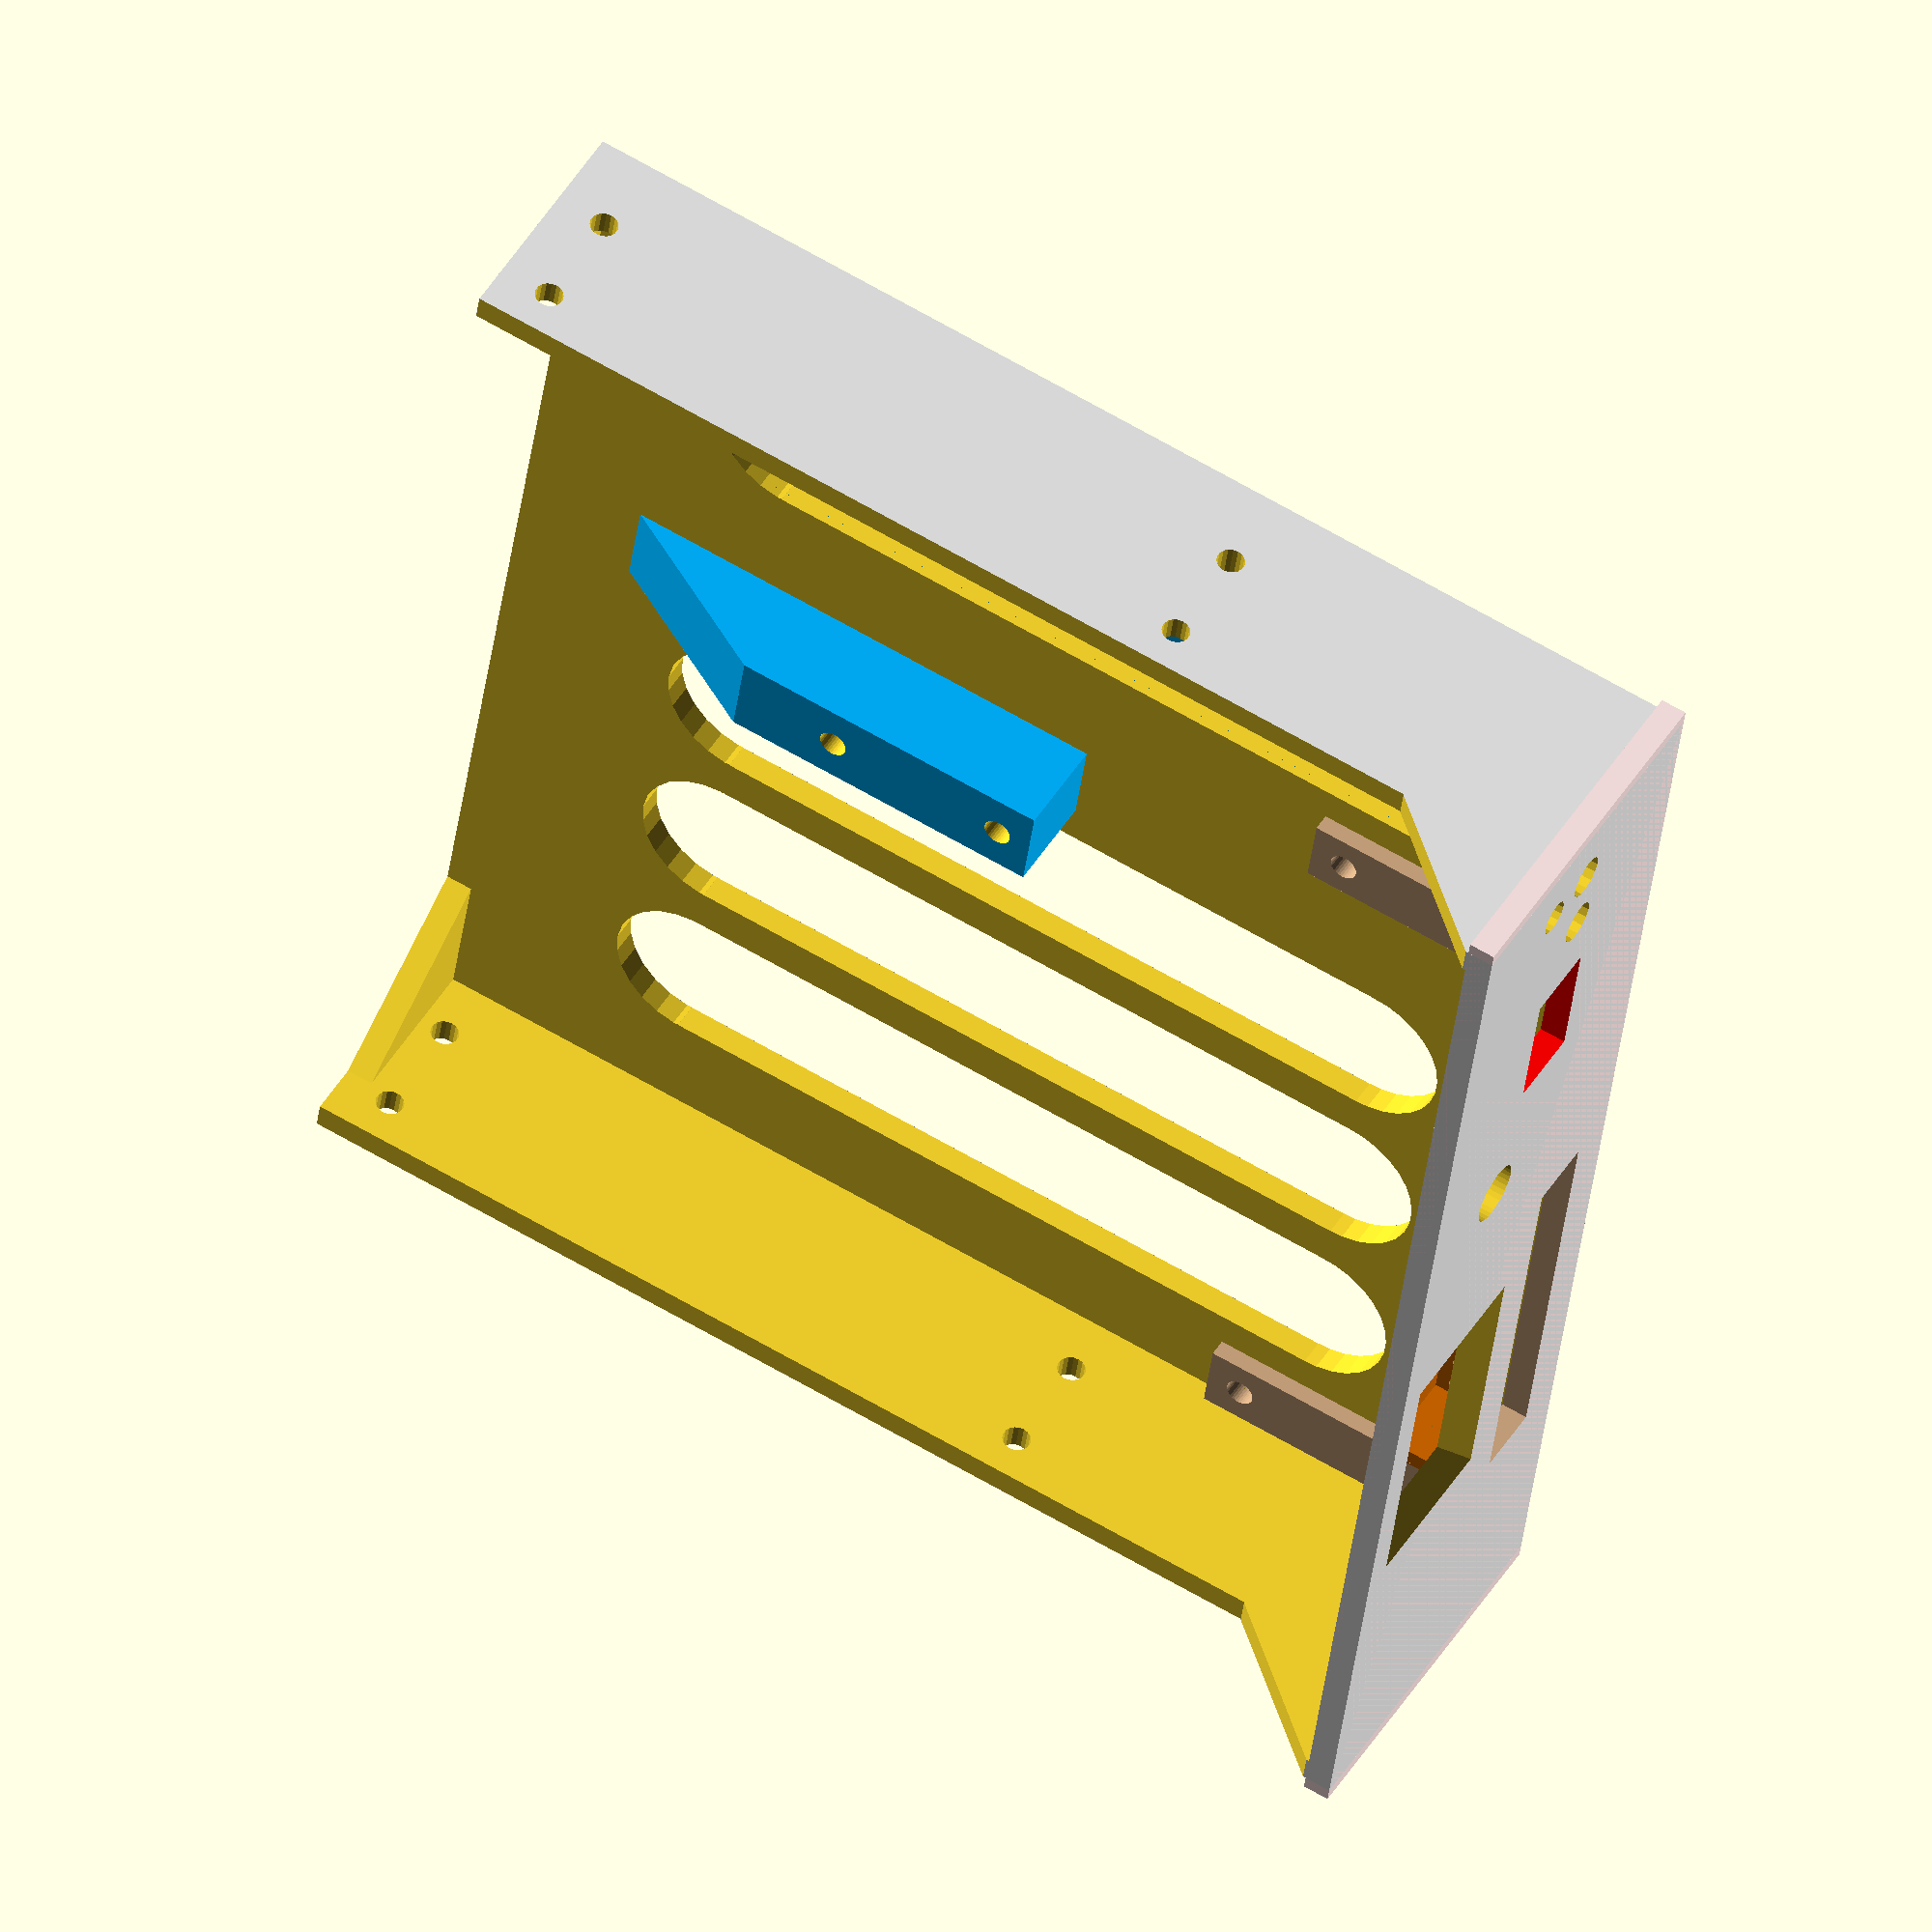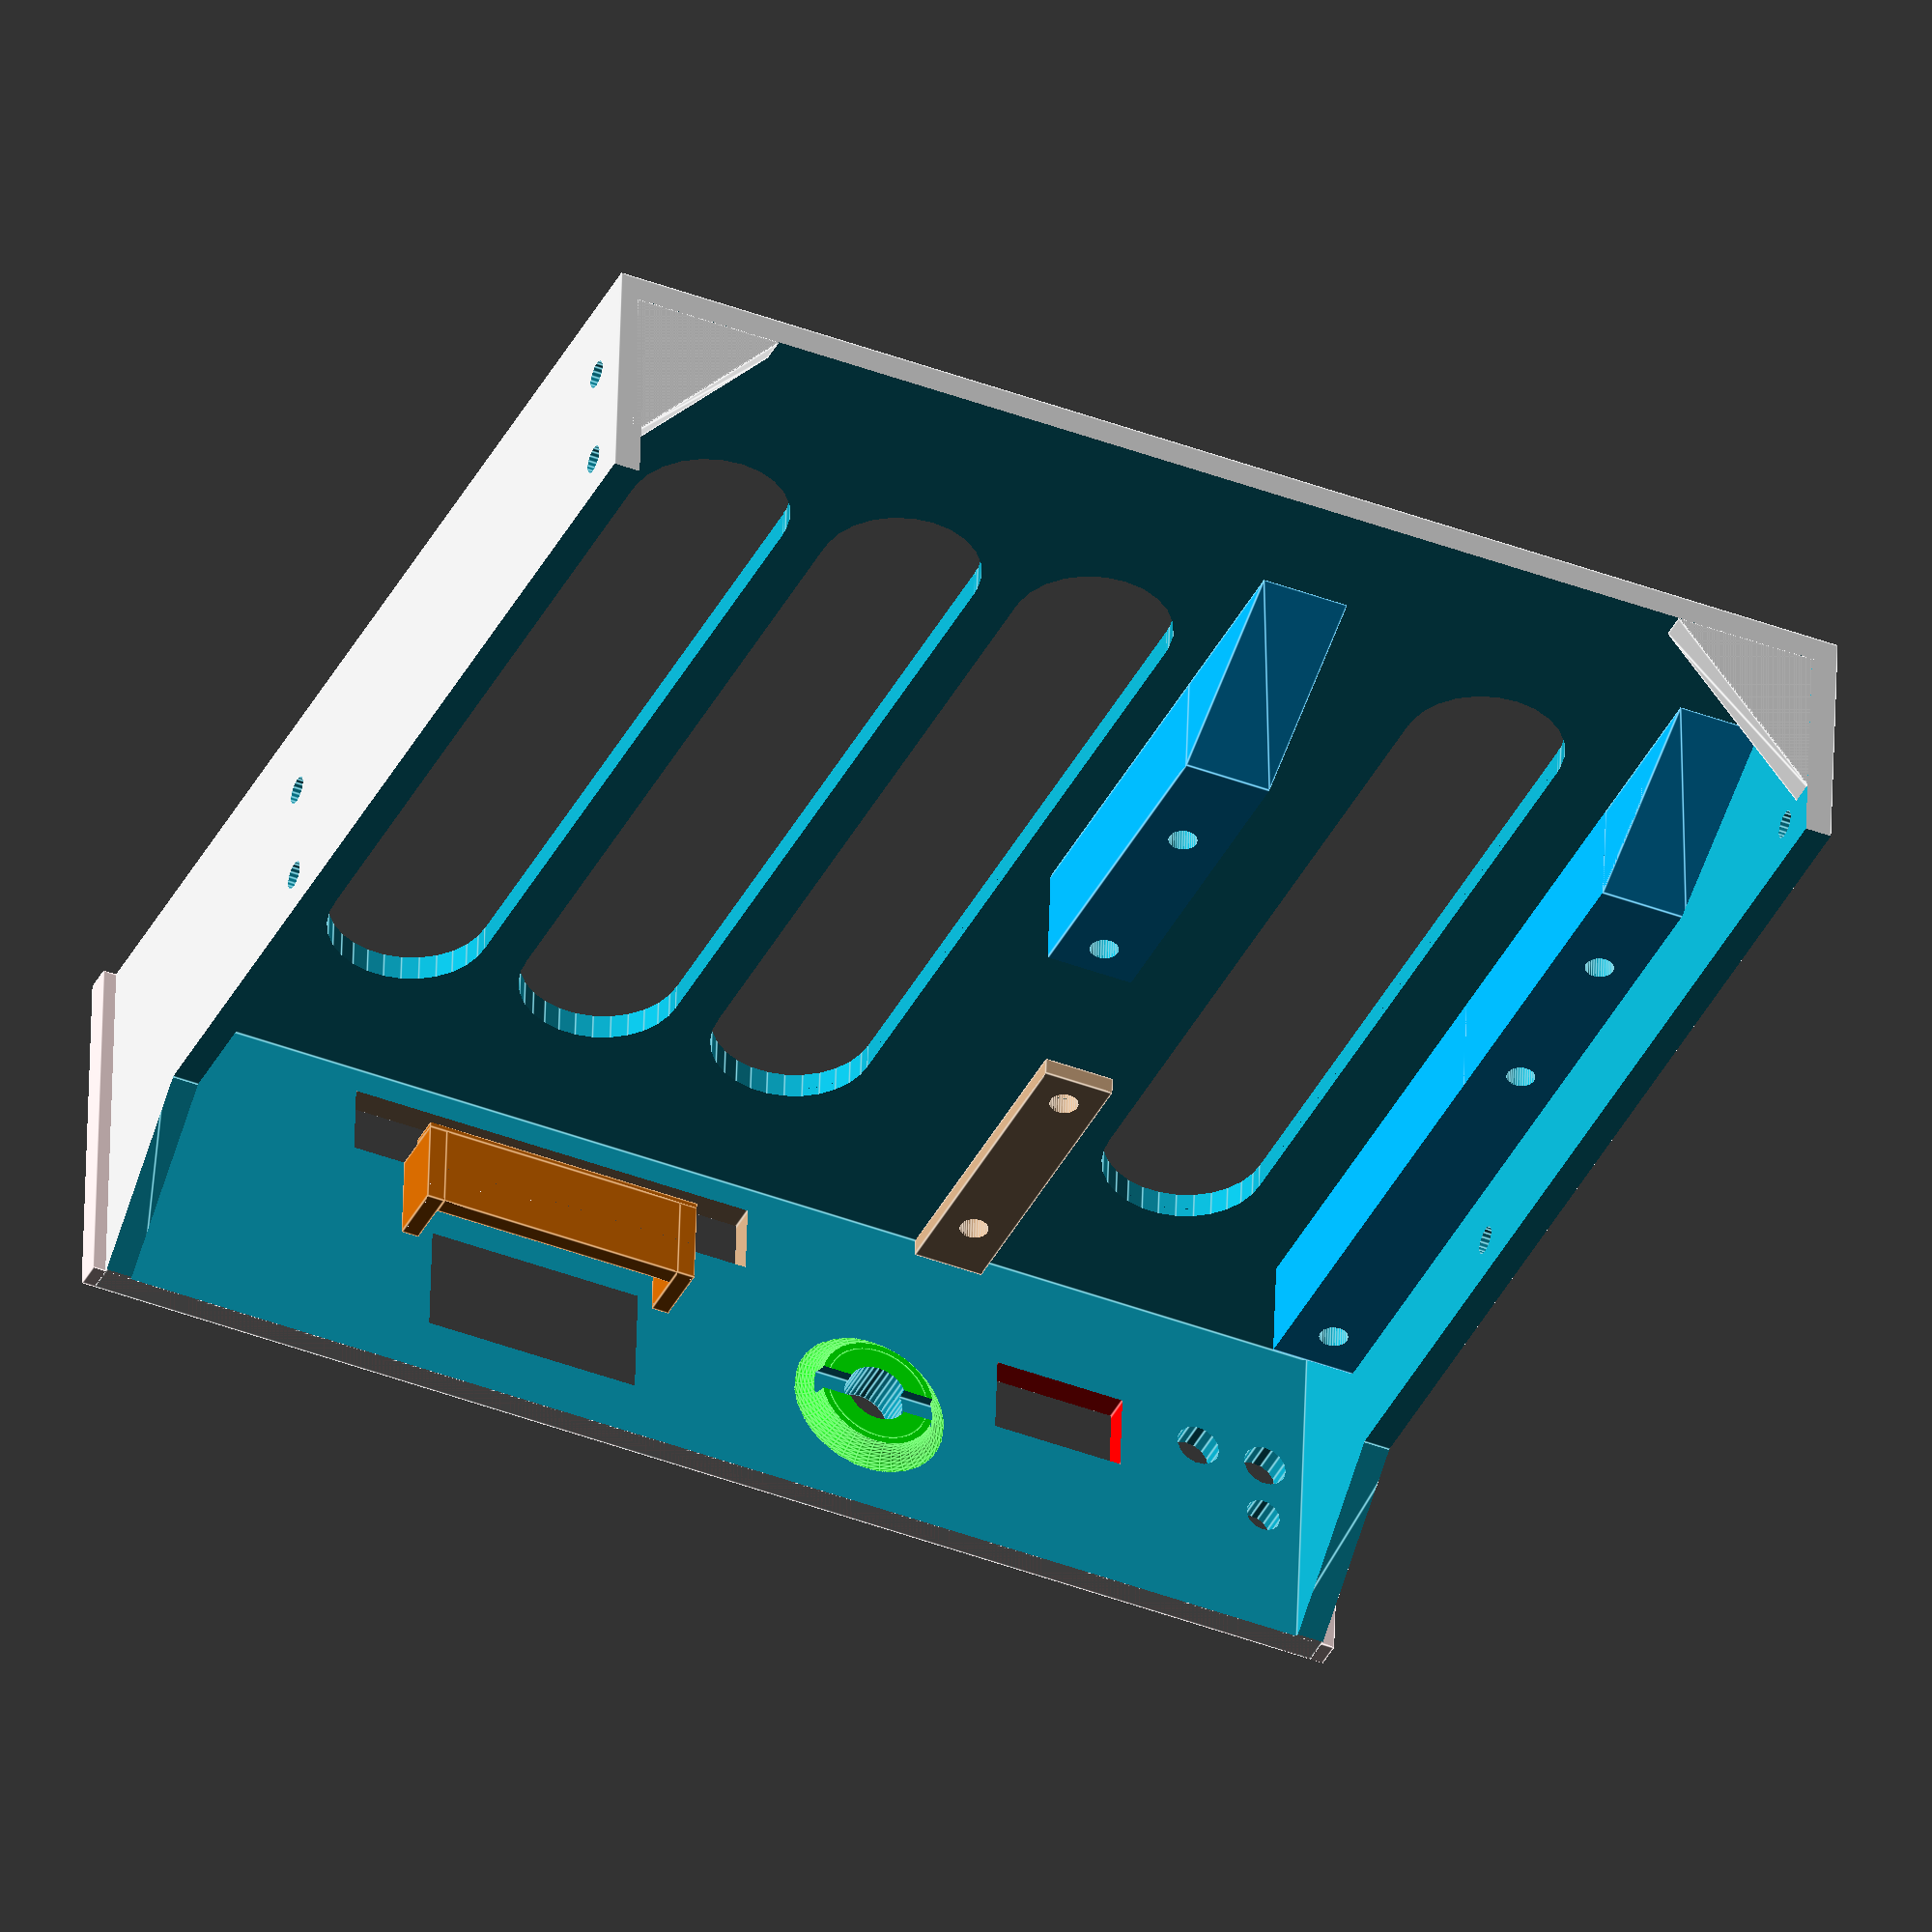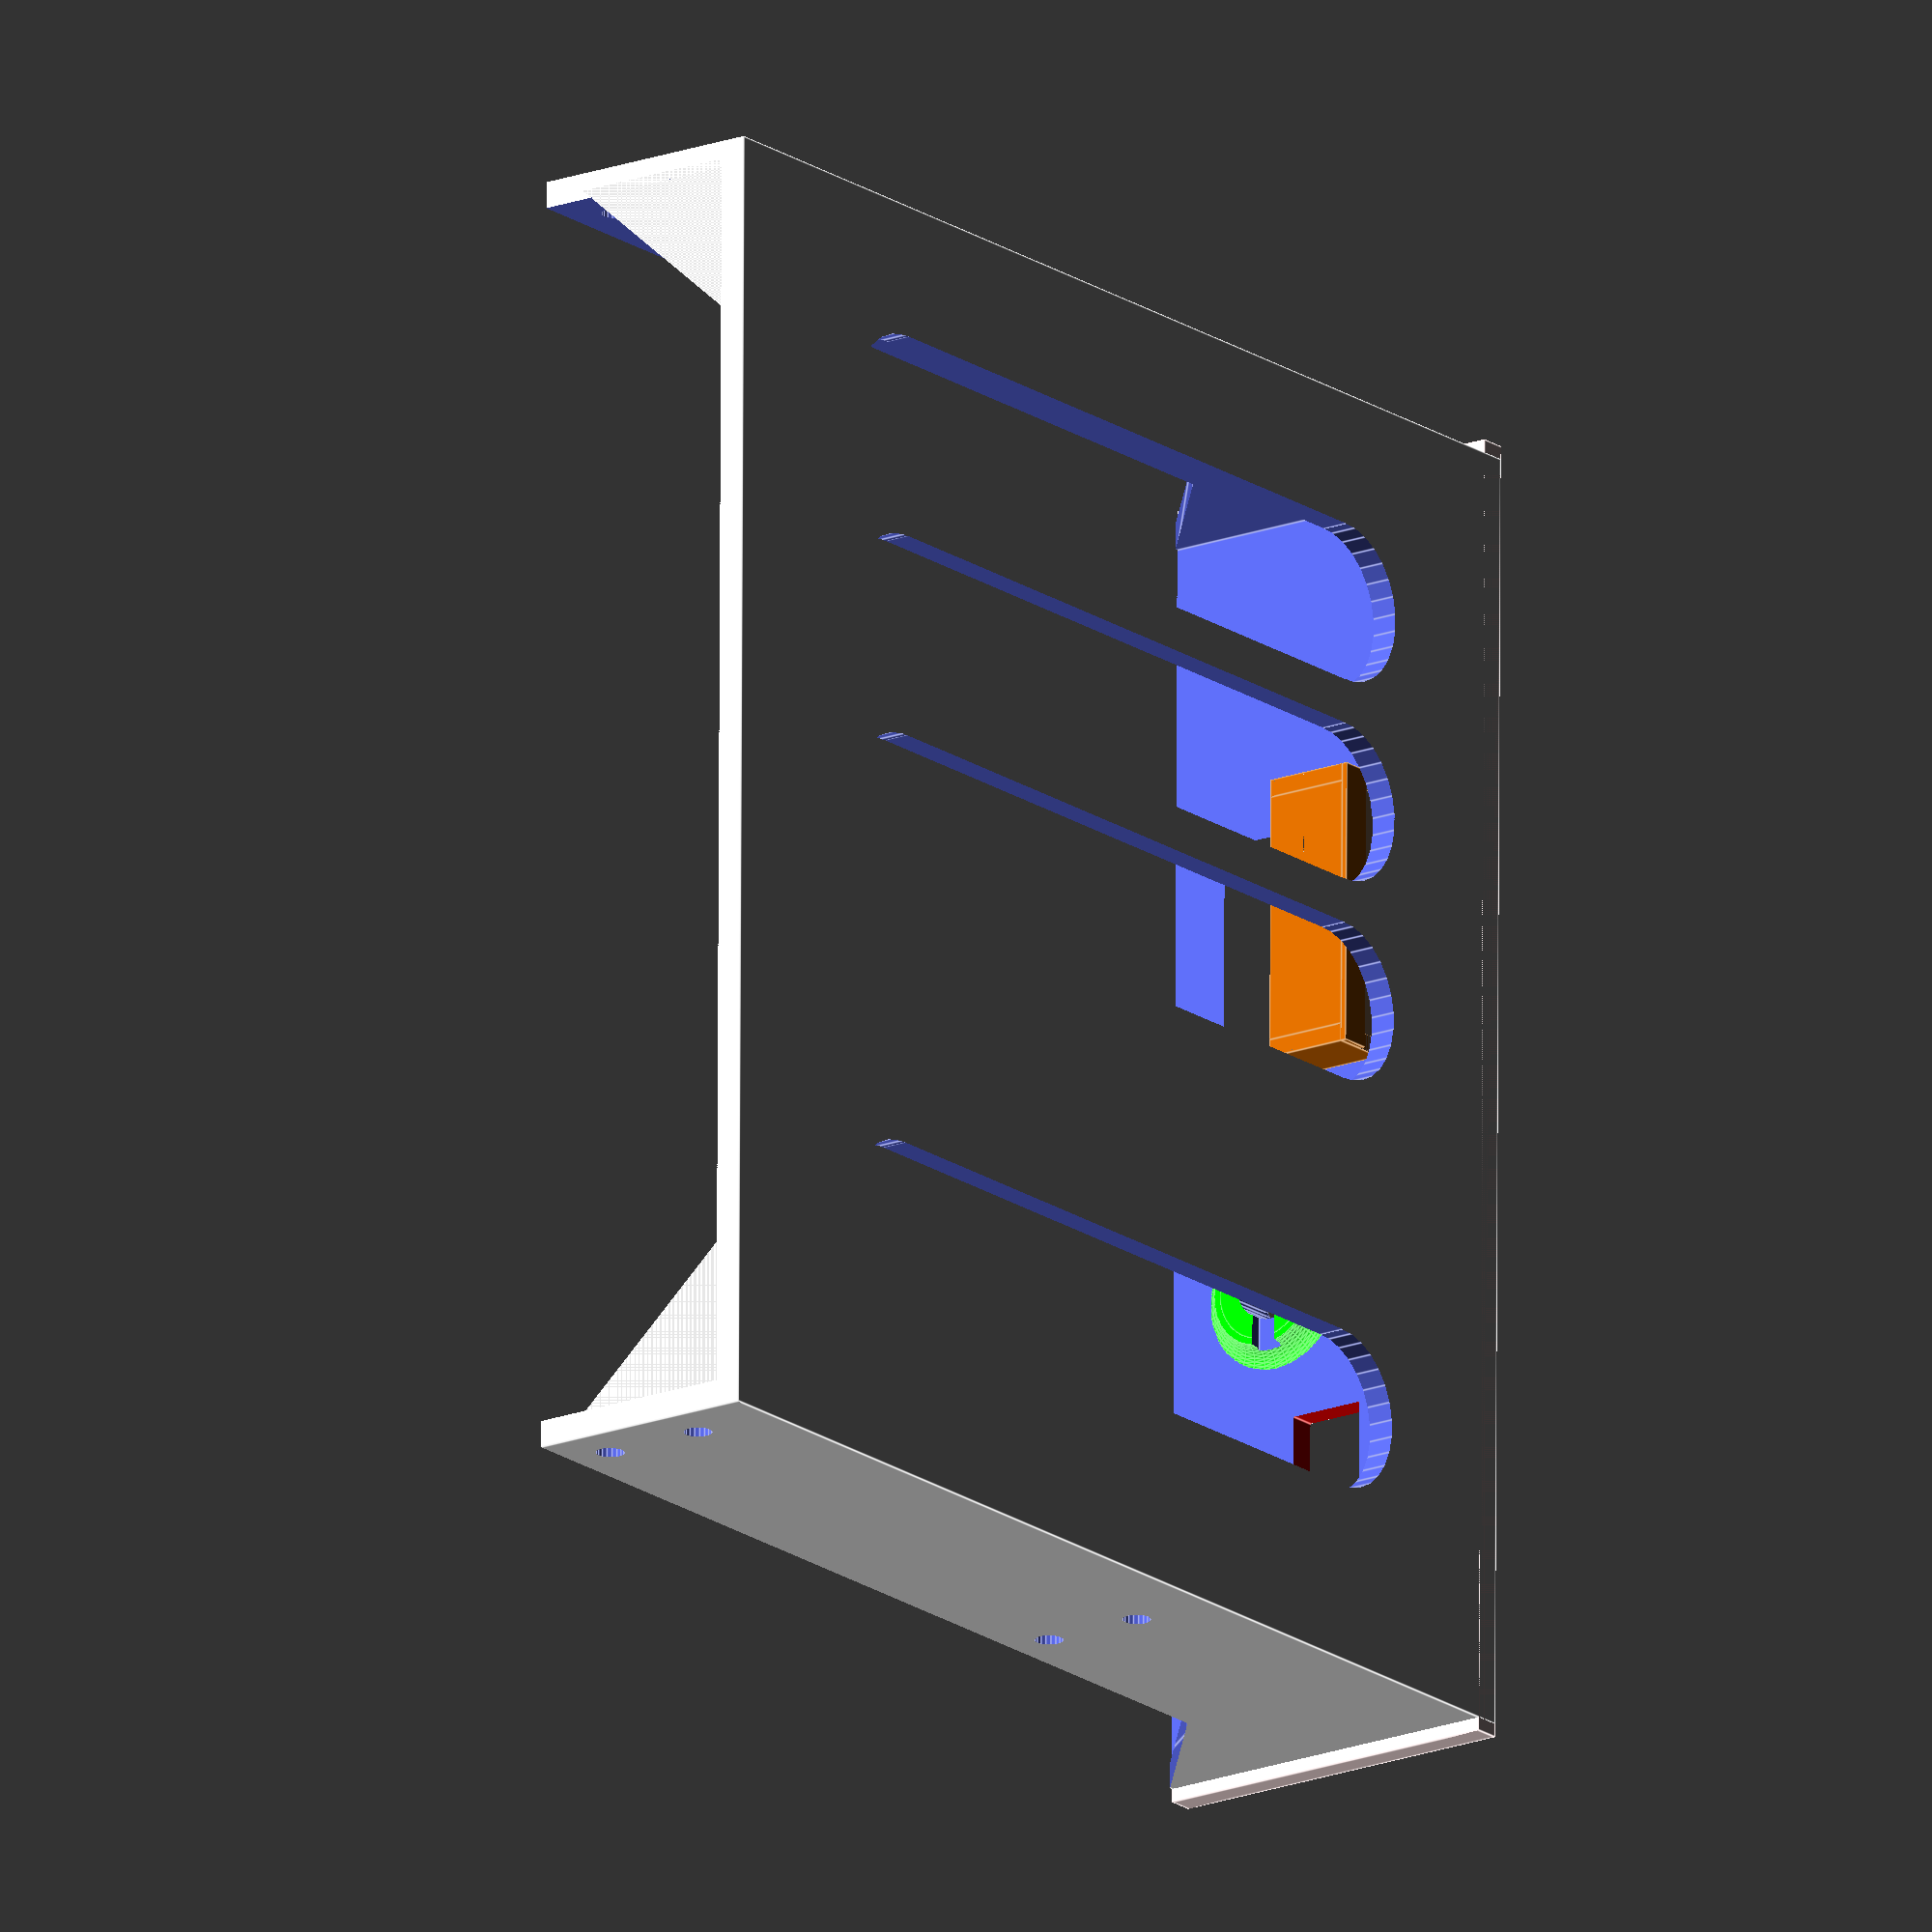
<openscad>
// Gotek Floppy Emulator - 5.25" bay
// Written by Michael Berry <michaelaberry@gmail.com> and Joe Legeckis <thejml@gmail.com>
model_version = "v1.7.3";

// Features: 
//  - CF / IDE Card mount
//  - 1.2" OLED Display
//  - Gotek Floppy emulator ports
//  - Rotary Encoder

//Overall Drive size
// Z - 42mm (42.3mm max)
// X - 148mm (148.7mm max)
// Y - 138mm (flexible, min 136mm)

/* 
TODO:
Gotek: 
  back to middle: 21mm middle to front: 50mm pegs: 2.75mm 
  peg spread: 50mm
  front peg to front panel: 17mm
x Move rear gotek supports forward. They're not even close to the holes
x Move middle gotek supports forward by 2mm
x Move rear gotek support backward by 2mm
- Consider printing a raft for the gotek that links the support posts together and puts pins through the mount hols
- Consider narrow supports with triagle braces rather than large circles
- Consider a smaller power LED hole

Rotary Encoder
- move indexing cutout to a flushmount cylinder on the inside wall. (too much stem outside)
- consider recessing the nut by 1mm to better flush the skirt of the knob

CF Adapter

- print support tabs with pins. (flexible mounting with/without screws)

OLED
- build a frame with captive side-walls and plastic pins
- frame may be connected at the top with room for data pins

*/

screw_insert_diameter = 3.2;

tray_x_front = 149;
tray_x = 146;
tray_y = 138;
tray_z = 42;

offset_tray_x_front = tray_x_front / 2;
offset_tray_x = tray_x / 2;
offset_tray_y = tray_y / 2;
offset_tray_z = tray_z / 2;

front_thickness = 3;

cf_adapter_location = [3 - offset_tray_x, front_thickness - offset_tray_y, offset_tray_z - 39];

//Render the main tray
module tray() {
    difference() {
        union() {
            translate([0,-offset_tray_y+front_thickness/2,0]) {
                color([1, 0.9, 0.9]) cube([tray_x_front, front_thickness, tray_z], center = true);
            }
            color([0.9, 0.9, 0.9]) cube([tray_x, tray_y, tray_z], center = true);
        }
        union() {
            // Carve out the inner tray
            translate([0, 3, 3]) {
                cube([tray_x - 6, tray_y, tray_z], center = true);
            }
        }
    }
}
 
difference() {
    union() {
        tray(); 
 
        // Support the sides on the back.
        backSupport();
        mirror([tray_x, 0, 0]) backSupport();
    
        // Rotary Encoder
        translate([offset_tray_x/4, offset_tray_y - tray_y, 28 - offset_tray_z]) {
            rotaryEncoderSupport(front_thickness,0);
        }

        // Support for CF, Gotek, LCD, and CF
        gotekBoardSupport(0);
        lcdSupports(0);
        cfBoardSupport(cf_adapter_location,0); 
    }
    union() {
        // Carve out the mounting holes
        trayMount();
        mirror([tray_x, 0, 0]) trayMount();

        translate([offset_tray_x / 4, offset_tray_y - tray_y, 28 - offset_tray_z]) {
            rotaryEncoderSupport(front_thickness,1);
        }

        // Save some plastic!
        plasticSaverSides();
        mirror([tray_x, 0, 0]) plasticSaverSides();
        plasticSaverBase();
        cfBoardSupport(cf_adapter_location, 1);
        gotekBoardSupport(1);
        lcdSupports(1);

    }
}



//translate([offset_tray_x - tray_x-1, offset_tray_y-18, offset_tray_z-32]) rotate([90,90,90]) cheeseHoles(8,10);

//Shape Debugging
//Hardware Preview... remove to print.
translate([53 - offset_tray_x, 29 - offset_tray_y + 1, 10 - offset_tray_z]) {
    //cfAdapterBoard();
}
translate([52 - offset_tray_x, 36 - offset_tray_y - 31, offset_tray_z - 14]) {
    //lcd();
}

translate([offset_tray_x - 42, offset_tray_y - tray_y + 3, 15 - offset_tray_z]) {
    //gotekBoard();
}

translate([offset_tray_x / 4, offset_tray_y - tray_y - 6, 28 - offset_tray_z]) {
    //rotaryEncoder();
}
echo("Model Version", model_version);

//Supports / Brackets / Mounts "Library"
module lcdSupports(do_deletes) {
    lcd_x = 27.5;
    lcd_y = 3;
    lcd_z = 28;

    mount_x = 4.1;
    mount_y = 1.75;
    mount_z = 3.5;
    thickness = 5;
    support_diameter = 3;

    bottom_to_display     = 9.8;
    overall_display_width = 28;
    overall_display_height= 28;

    // Screw holes x = 23.4mm
    // Screw holes z = 24mm
    // Screw Sizes = 2mm
    // https://www.amazon.com/gp/product/B09JWN8K99/ref=ewc_pr_img_1?smid=A1JX4L5CBS4J9K&th=1
    if (do_deletes!=1) {
        color([0.8,0.4,0]) {
            translate([offset_tray_x-tray_x+37, offset_tray_y - tray_y + front_thickness+thickness, -7]) {
                // rotate([90,0,0]) {
                //     translate([support_diameter/2+0.4,support_diameter/2,0]) {
                //         color([0.8,0.4,0]) translate([   0,  0,  0]) cylinder(h=thickness, d=support_diameter, $fn=36, center=false);
                //         color([0.4,0.8,0]) translate([23.4,  0,  0]) cylinder(h=thickness, d=support_diameter, $fn=36, center=false);
                //         // translate([   0, 24,  0]) cylinder(h=glass_thickness, d=support_diameter, $fn=36, center=false);
                //         // translate([23.4, 24,  0]) cylinder(h=glass_thickness, d=support_diameter, $fn=36, center=false);
                //     } 
                // }
                translate([0,0,0]) cube([overall_display_width,2,bottom_to_display],center = false); 
                translate([overall_display_width,0-(thickness),0]) cube([2,thickness+2,bottom_to_display],center = false); 
                translate([-2,0-(thickness),0]) cube([2,thickness+2,bottom_to_display],center = false); 
                translate([-2,0-(thickness),-0.6]) cube([overall_display_width+4,thickness+2,0.6],center = false); 
            }
        }
    }
    if (do_deletes==1) {
        //LCD
        translate([51 - offset_tray_x + 6, offset_tray_y - tray_y - 0.5, 29 - offset_tray_z]) {
            //cube([26, 6, 14], center = true);
            //Screen size 14mm tall, 26mm wide (Scale opening to account for bezel)
            rotate([90, 0, 180]) trapezoidalPyramid(19.5, 31.5, 4);
        }
    } 
}

module cfBoardSupport(location, do_deletes) {
    /*  7mm to front
        24mm front to back support width
        93mm side to side support width
        2.5mm pegs
        CF Width: 48 
        Board right side to CF: 23 
        peg center to side: 3
    */
    support_width = 8;
    support_height = 2;
    cf_space = 2;
    cf_width = 43;
    cf_height = 4;
    cf_depth = 36.5;
    // Overall Placement
    translate(location) {
        // Fake CF is 3mm up from botom of board... for Uncomment for Testing:


        color([0.8,0.65,0.5]) {
            if (do_deletes==0) {
                union() {
                    // Fake CF is 3mm up from botom of board... for Uncomment for Testing:
                    // CF is 43mm wide, sticks past the front of the PCB by 15mm out of 36.5mm deep and 3mm thick
                    // It's up 3mm from the bottom of the PCB. 
                    // Left to right, the CF starts at 28mm to 71mm out of 99mm PCB Width
                    // translate([28,-15,3+support_height]) {
                    //     color([0.1,0.1,0.1]) {
                    //         cube([43, 36.5, 4], center = false);
                    //     }
                    // }

                    // "subtract" 27x37x10 from each side
                    translate([0,0,0]) {
                        cube([support_width, 35, support_height], center = false);
                    }

                    translate([93, 0, 0]) {
                        cube([support_width, 35, support_height], center = false);
                    }
                }
            } else {
                union() {
                    translate([  0+support_width/2,  7, -1]) cylinder(d = screw_insert_diameter, h = 3.5, $fn=36, center = false);
                    translate([ 93+support_width/2,  7, -1]) cylinder(d = screw_insert_diameter, h = 3.5, $fn=36, center = false);
                    translate([  0+support_width/2, 31, -1]) cylinder(d = screw_insert_diameter, h = 3.5, $fn=36, center = false);
                    translate([ 93+support_width/2, 31, -1]) cylinder(d = screw_insert_diameter, h = 3.5, $fn=36, center = false);

                    //CF Slot
                    translate([28-cf_space,-6,3+support_height-cf_space]) {
                        cube([cf_width+cf_space*2, 6.5+front_thickness, cf_height+cf_space*2], center = false);
                    }
                }
            } 
        }
    }
}

module gotekBoardSupport(do_deletes) {
    support_diameter = 8;
    support_height = 11.5;
    location = [offset_tray_x-7.5,21-offset_tray_y,offset_tray_z-tray_z+3];

    translate(location) {
        if (do_deletes==0) {
            color([0.0,0.7,1]) {
                difference() {
                    union() {
                        translate([-55,-8+front_thickness,0]) {
                            cube([60,88,support_height], center=false);
                        }
                        rotate([0,0,180]) translate([45,-100-front_thickness,0]) prism(10,20,support_height);
                        rotate([0,0,180]) translate([-5,-100-front_thickness,0]) prism(10,20,support_height);
                    }
                    union() {
                        translate([-45,-10+front_thickness,-1]) {
                            cube([40,100,support_height+2], center=false);
                        }
                        translate([-65,-17+front_thickness,-1]) {
                            cube([60,60,support_height+2], center=false);
                        }
                    }
                }
            } //color
        } else {
            //USB Port (15mm x 8mm)  [offset_tray_x_front - 41, offset_tray_y - tray_y, 16 - offset_tray_z]
            // USB Port 
            translate([-32.2, -22.5, support_height+2]) {
                color([1,0,0]) cube([15, 11, 9], center = false);
            }

            //Buttons (3mm diameter) XXX Fix These Locations Then re-enable the 'else'
            translate([   0,  -10.5, support_height+5]) {
                rotate([90, 0, 0]) cylinder(r = 2.5, h = 12, center = false, $fn = 15);
            }
            translate([  -8,  -10.5, support_height+5]) {
                rotate([90, 0, 0]) cylinder(r = 2.5, h = 12, center = false, $fn = 15);
            }
            // LED
            translate([   -0,  -10.5, support_height+12]) {
                rotate([90, 0, 0]) cylinder(r = 2, h = 12, center = false, , $fn = 15);
            }

            union() {
                translate([0,0,12-3.9]) {
                    // Front screw
                    translate([  0,  0, 0]) cylinder(d = screw_insert_diameter, h =  4, $fn=36, center = false);
                    // Middle screws
                    translate([  0, 50, 0]) cylinder(d = screw_insert_diameter, h =  4, $fn=36, center = false);
                    translate([-50, 50, 0]) cylinder(d = screw_insert_diameter, h =  4, $fn=36, center = false);
                    // Back Screws
                    translate([  0, 71, 0]) cylinder(d = screw_insert_diameter, h =  4, $fn=36, center = false);
                    translate([-50, 71, 0]) cylinder(d = screw_insert_diameter, h =  4, $fn=36, center = false);
                } 
            }
        }
    } // translate
}

module rotaryEncoderSupport(front_thickness,do_deletes) {
    shaft_screw_length      = 5.3;
    shaft_nut_thickness     = 1.5;
    shaft_diameter          = 7;
    support_width           = 12;

    if (do_deletes==0) {
        union() {
            // translate([-support_width/2,front_thickness,-support_width/2]) {
            //     cube([support_width, shaft_screw_length-front_thickness, support_width], center = false);
            // }
            color([0,1,0]) {
            rotate([-90,0,0]) translate([0,0,0.01]) cylinder(h=shaft_screw_length, d=support_width, $fn=36);
            rotate([-90,0,0]) translate([0,0,front_thickness]) support_torus(support_width/2+front_thickness,shaft_screw_length-front_thickness);
        } }
   } else {
        union() {
            translate([0,shaft_screw_length+1.1,0]) {
                rotate([90,0,0]) cylinder(h=shaft_screw_length+1.2, d=shaft_diameter, $fn=36, center = false);
            }
            // Index Block
            translate([0, shaft_screw_length, 0]) cube([support_width+front_thickness*2, 2.5, 3], center = true);
        }
   }
            
}

module backSupport() {
    translate([19 - offset_tray_x, offset_tray_y - 3, 3 - offset_tray_z]) {
        rotate([0, 0, 90]) prism(3, 17, 19);
    }
}

module trayMount() {
    
        // - 52mm from the front, 10mm from the bottom
        translate([offset_tray_x - tray_x, 52 - offset_tray_y, 10 - offset_tray_z]) {
            rotate([0, 90, 0]) cylinder(d = screw_insert_diameter, h = 10, center = true, $fn=18);
        }
        // - 52mm from the front, 22mm from the bottom 
        translate([offset_tray_x - tray_x, 52 - offset_tray_y, 22 - offset_tray_z]) {
            rotate([0, 90, 0]) cylinder(d = screw_insert_diameter, h = 10, center = true, $fn=18);
        }
        // - 132mm from the front, 10mm from the bottom 
        translate([offset_tray_x - tray_x, 132 - offset_tray_y, 10 - offset_tray_z]) {
            rotate([0, 90, 0]) cylinder(d = screw_insert_diameter, h = 10, center = true, $fn=18);
        }
        // - 132mm from the front, 22mm from the bottom 
        translate([offset_tray_x - tray_x, 132 - offset_tray_y, 22 - offset_tray_z]) {
            rotate([0, 90, 0]) cylinder(d = screw_insert_diameter, h = 10, center = true, $fn=18);
        }
    
}

module plasticSaverSides() {
    // Sides
    translate([offset_tray_x - tray_x - 1, 20 - offset_tray_y, offset_tray_z - 15]) {
        cube([11, tray_y - 10, 16], center = false);
    }

    // translate([offset_tray_x - tray_x - 1, offset_tray_y - 16, offset_tray_z - 30]) rotate([90, 90, 90]) cheeseHoles(15, 4);
    // //translate([offset_tray_x - tray_x - 1, offset_tray_y - 24, offset_tray_z - 32]) rotate([90, 90, 90]) cheeseHoles(8, 10);
    // translate([offset_tray_x - tray_x - 1, offset_tray_y - 36, offset_tray_z - 30]) rotate([90, 90, 90]) cheeseHoles(15, 4);
    // //translate([offset_tray_x - tray_x - 1, offset_tray_y - 46, offset_tray_z - 32]) rotate([90, 90, 90]) cheeseHoles(8, 10);
    // translate([offset_tray_x - tray_x - 1, offset_tray_y - 56, offset_tray_z - 30]) rotate([90, 90, 90]) cheeseHoles(15, 4);
    // //translate([offset_tray_x - tray_x - 1, offset_tray_y - 68, offset_tray_z - 32]) rotate([90, 90, 90]) cheeseHoles(8, 10);
    // translate([offset_tray_x - tray_x - 1, offset_tray_y - 76, offset_tray_z - 30]) rotate([90, 90, 90]) cheeseHoles(15, 4);
    // //translate([offset_tray_x - tray_x - 1, offset_tray_y - 94, offset_tray_z - 32]) rotate([90, 90, 90]) cheeseHoles(8, 10);
    // translate([offset_tray_x - tray_x - 1, offset_tray_y - 105, offset_tray_z - 30]) rotate([90, 90, 90]) cheeseHoles(15, 4);
    // //translate([offset_tray_x - tray_x - 1, offset_tray_y - 116, offset_tray_z - 32]) rotate([90, 90, 90]) cheeseHoles(8, 10);
    // translate([offset_tray_x - tray_x - 1, offset_tray_y - 125, offset_tray_z - 30]) rotate([90, 90, 90]) cheeseHoles(15, 4);

    // Fancy angled front
    translate([offset_tray_x - tray_x - 1, 20.1 - offset_tray_y, offset_tray_z - 15]) {
        //cube([11,tray_y-10,16], center=false);
        rotate([90, 0, 0]) prism(6, 17, 19);

    }
}
module plasticSaverBase() {
    translate([offset_tray_x - 29, offset_tray_y - 30, offset_tray_z - tray_z - 1])
    rotate([0, 0, 90]) cheeseHoles(18, 80);
    translate([offset_tray_x - 76, offset_tray_y - 30, offset_tray_z - tray_z - 1])
    rotate([0, 0, 90]) cheeseHoles(18, 80);
    translate([offset_tray_x - 99, offset_tray_y - 30, offset_tray_z - tray_z - 1])
    rotate([0, 0, 90]) cheeseHoles(18, 80);
    translate([offset_tray_x - 122, offset_tray_y - 30, offset_tray_z - tray_z - 1])
    rotate([0, 0, 90]) cheeseHoles(18, 80);
}

//Fitment model "library"
module lcd() {
    //screen 26x14 (x3)
    lcd_x = 27.5;
    lcd_y = 3;
    lcd_z = 28;

    mount_x = 4.1;
    mount_y = 1.75;
    mount_z = 3.5;

    difference() {
        cube([lcd_x, lcd_y, lcd_z], center = true);
        translate([0, 0, 1]) cube([23.5, 5, 12.5], center = true);

        translate([lcd_x / 2 - mount_x / 2, -lcd_y / 2 + mount_y / 2, -lcd_z / 2 + mount_z / 2])# cube([mount_x, mount_y, mount_z], center = true);
        translate([lcd_x / 2 - mount_x / 2, -lcd_y / 2 + mount_y / 2, lcd_z / 2 - mount_z / 2])# cube([mount_x, mount_y, mount_z], center = true);
        translate([-lcd_x / 2 + mount_x / 2, -lcd_y / 2 + mount_y / 2, lcd_z / 2 - mount_z / 2])# cube([mount_x, mount_y, mount_z], center = true);
        translate([-lcd_x / 2 + mount_x / 2, -lcd_y / 2 + mount_y / 2, -lcd_z / 2 + mount_z / 2])# cube([mount_x, mount_y, mount_z], center = true);
    }
}

module cfAdapterBoard() {
    cf_x = 99;
    cf_y = 52;
    cf_z = 12;

    difference() {
        // "cube" 99x, 52y, 12z
        cube([cf_x, cf_y, cf_z], center = true);

        // "subtract" 27x37x10 from each side
        translate([-37, -10, 2]) {
            cube([27, 37, 10], center = true);
        }

        translate([37, -10, 2]) {
            cube([27, 37, 10], center = true);
        }

        // "subtract" 47x37x4 from top
        translate([0, -10, 5]) {
            cube([47, 37, 4], center = true);
        }

    }
    // "cf slot" - 27 from each side, 47 wide, 7 tall, 2 from bottom
    // Card is 3 from bottom of pcb, to 7.5 from bottom of pcb
    translate([0, -35, 0]) {
        color([0.3, 0, 0]) cube([45, 18, 6], center = true);
    }
    
}


module gotekBoard(do_deletes) {
    //   back to middle: 21mm 
    //   middle to front: 50mm 
    //   pegs: 2.75mm 
    //   peg spread: 50mm
    //   front peg to front panel: 17mm

    // 38mm x 120mm x 17mm  +  20mm x 61mm x 10mm
//    difference() {
        union() {
            //main circuit board
            cube([39, 120, 2], center = false);
            translate([-20, 59, 0]) cube([20, 61, 2], center = false);

            //usb port
            translate([2, -1, 2]) color([0.6, 0.6, 0.6]) cube([14, 14, 7], center = false);
            translate([3, -9, 3]) color([0, 0, 0.2]) cube([12, 10, 5], center = false);

            //Up button
            translate([27.5, 3, 6]) rotate([90, 0, 0]) color([0, 0, 0]) cylinder(r = 1.5, h = 10, center = false, $fn = 15);
            translate([27.5, 3, 6]) cube([7, 6, 7], center = true);

            //down button
            translate([34.5, 3, 6]) rotate([90, 0, 0]) color([0, 0, 0]) cylinder(r = 1.5, h = 10, center = false, $fn = 15);
            translate([34.5, 3, 6]) cube([7, 6, 7], center = true);

            //power LED
            translate([34.5, 3, 13]) rotate([90, 0, 0]) color([0, 1, 0]) cylinder(r = 1.5, h = 7, center = false, $fn = 12);
        }
}

module rotaryEncoder() {
    //12mm x 15mm x 7mm 
    //20mm shaft, 7mm diameter
    //12mm x 3mm x 2mm deep indexing cubes

    union() {
        translate([0, 12, 0]) cube([12, 7, 12], center = true);
        rotate([90, 0, 0]) cylinder(r = 3.5, h = 20, $fn=36, center = true);
        translate([0, 8, 0]) cube([12, 2, 3], center = true);
        translate([0, -3, 0]) rotate([90, 0, 0]) color([0.3, 0.3, 0.3]) cylinder(r = 7.25, h = 15, $fn = 36, center = true);
    }
}

//Shapes "library"
module cheeseHoles(d, l, h = 5) {
    //make a stretched cylinder with diameter 'd' and length 'l'
    union() {
        cylinder(r = d / 2, h = h, center = false, $fn = 25);
        translate([-l, -(d / 2), 0]) cube([l, d, h], center = false);
        translate([-l, 0, 0]) cylinder(r = d / 2, h = h, center = false);
    }
}

module trapezoidalPyramid(l, w, d) {
    pitch = 0;

    union() {
        difference() {
            rotate([0, 0, 45])
            cylinder(d1 = sqrt(pow(l, 2) * 2), d2 = pitch, h = 10, $fn = 4);

            translate([0, 0, d])
            linear_extrude(height = 14)
            square([l, l], center = true);
        }

        translate([abs(l - w) / 2, 0, 0]) {
            difference() {
                rotate([0, 0, 45])
                cylinder(d1 = sqrt(pow(l, 2) * 2), d2 = pitch, h = 10, $fn = 4);

                translate([0, 0, d])
                linear_extrude(height = 14)
                square([l, l], center = true);
            }
        }

        translate([abs(l - w), 0, 0]) {
            difference() {
                rotate([0, 0, 45])
                cylinder(d1 = sqrt(pow(l, 2) * 2), d2 = pitch, h = 10, $fn = 4);

                translate([0, 0, d])
                linear_extrude(height = 14)
                square([l, l], center = true);
            }
        }
    }
}

module prism(l, w, h) {
    polyhedron(
        points = [
            [0, 0, 0],
            [l, 0, 0],
            [l, w, 0],
            [0, w, 0],
            [0, w, h],
            [l, w, h]
        ],
        faces = [
            [0, 1, 2, 3],
            [5, 4, 3, 2],
            [0, 4, 5, 1],
            [0, 3, 4],
            [5, 2, 1]
        ]
    );

    /*
    // preview unfolded (do not include in your function
    z = 0.08;
    separation = 2;
    border = .2;
    translate([0, w + separation, 0])
    cube([l, w, z]);
    translate([0, w + separation + w + border, 0])
    cube([l, h, z]);
    translate([0, w + separation + w + border + h + border, 0])
    cube([l, sqrt(w * w + h * h), z]);
    translate([l + border, w + separation + w + border + h + border, 0])
    polyhedron(
        points = [
            [0, 0, 0],
            [h, 0, 0],
            [0, sqrt(w * w + h * h), 0],
            [0, 0, z],
            [h, 0, z],
            [0, sqrt(w * w + h * h), z]
        ],
        faces = [
            [0, 1, 2],
            [3, 5, 4],
            [0, 3, 4, 1],
            [1, 4, 5, 2],
            [2, 5, 3, 0]
        ]
    );
    translate([0 - border, w + separation + w + border + h + border, 0])
    polyhedron(
        points = [
            [0, 0, 0],
            [0 - h, 0, 0],
            [0, sqrt(w * w + h * h), 0],
            [0, 0, z],
            [0 - h, 0, z],
            [0, sqrt(w * w + h * h), z]
        ],
        faces = [
            [1, 0, 2],
            [5, 3, 4],
            [0, 1, 4, 3],
            [1, 2, 5, 4],
            [2, 0, 3, 5]
        ]
    );
    */
}

module torus(r1,r2,fn=36) {
    rotate_extrude(convexity = 10, $fn=fn)
    translate([r1, 0, 0])
    circle(r = r2, $fn=fn);
}

module support_torus(r1,r2,fn=36) {
    difference() {
        cylinder(r = r1,h=r2);
        union() {
            rotate_extrude(convexity = 10, $fn=fn)
            translate([r1, r2, 0])
            circle(r = r2, $fn=fn);
        }
    }
}

echo("OpenSCAD Version:", version());
</openscad>
<views>
elev=312.6 azim=278.1 roll=30.0 proj=o view=wireframe
elev=129.3 azim=204.2 roll=178.4 proj=o view=edges
elev=18.2 azim=89.6 roll=126.9 proj=o view=edges
</views>
